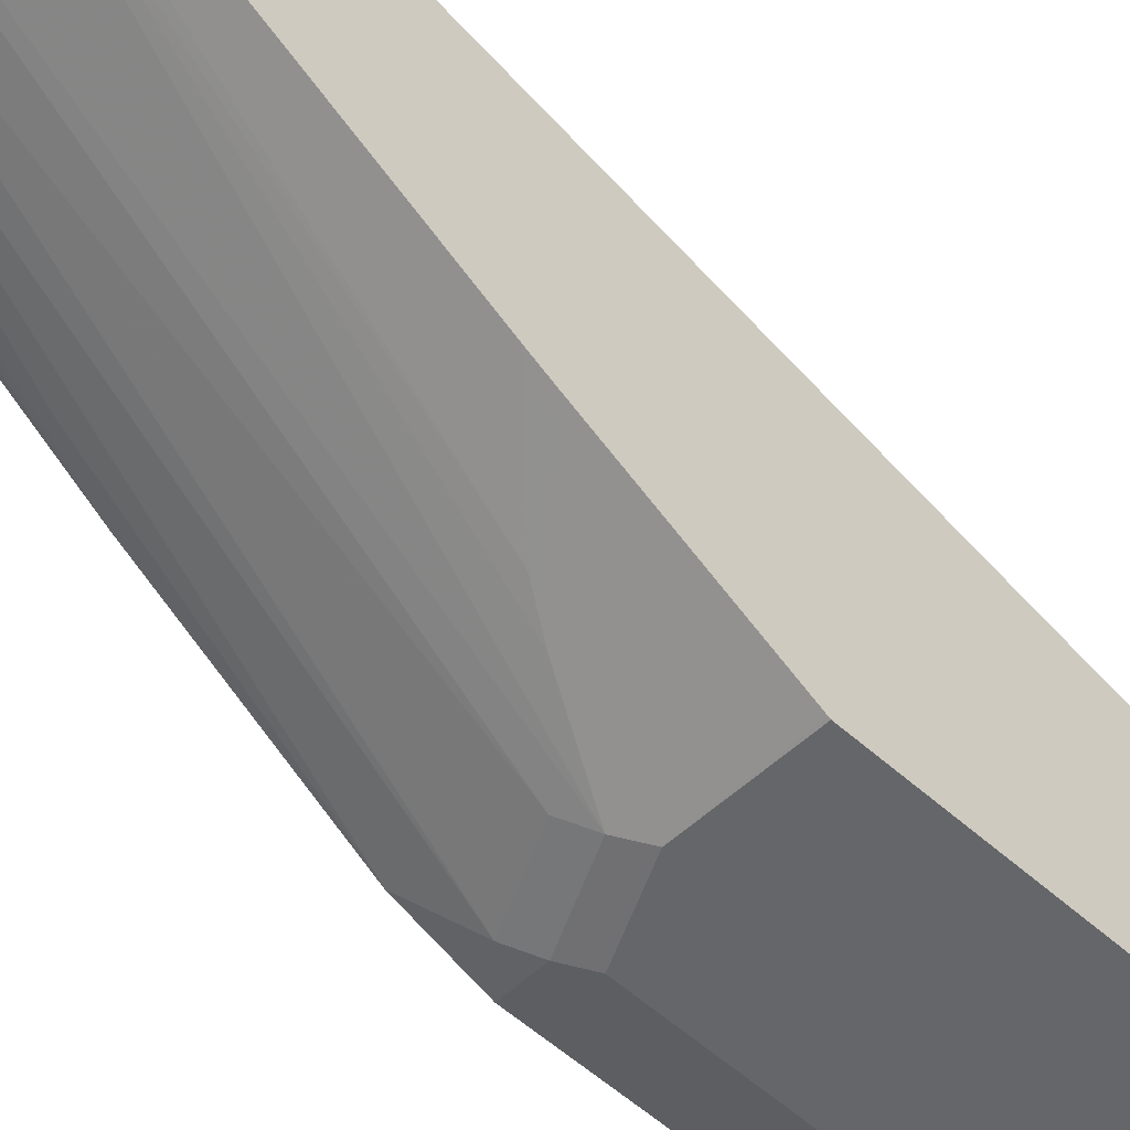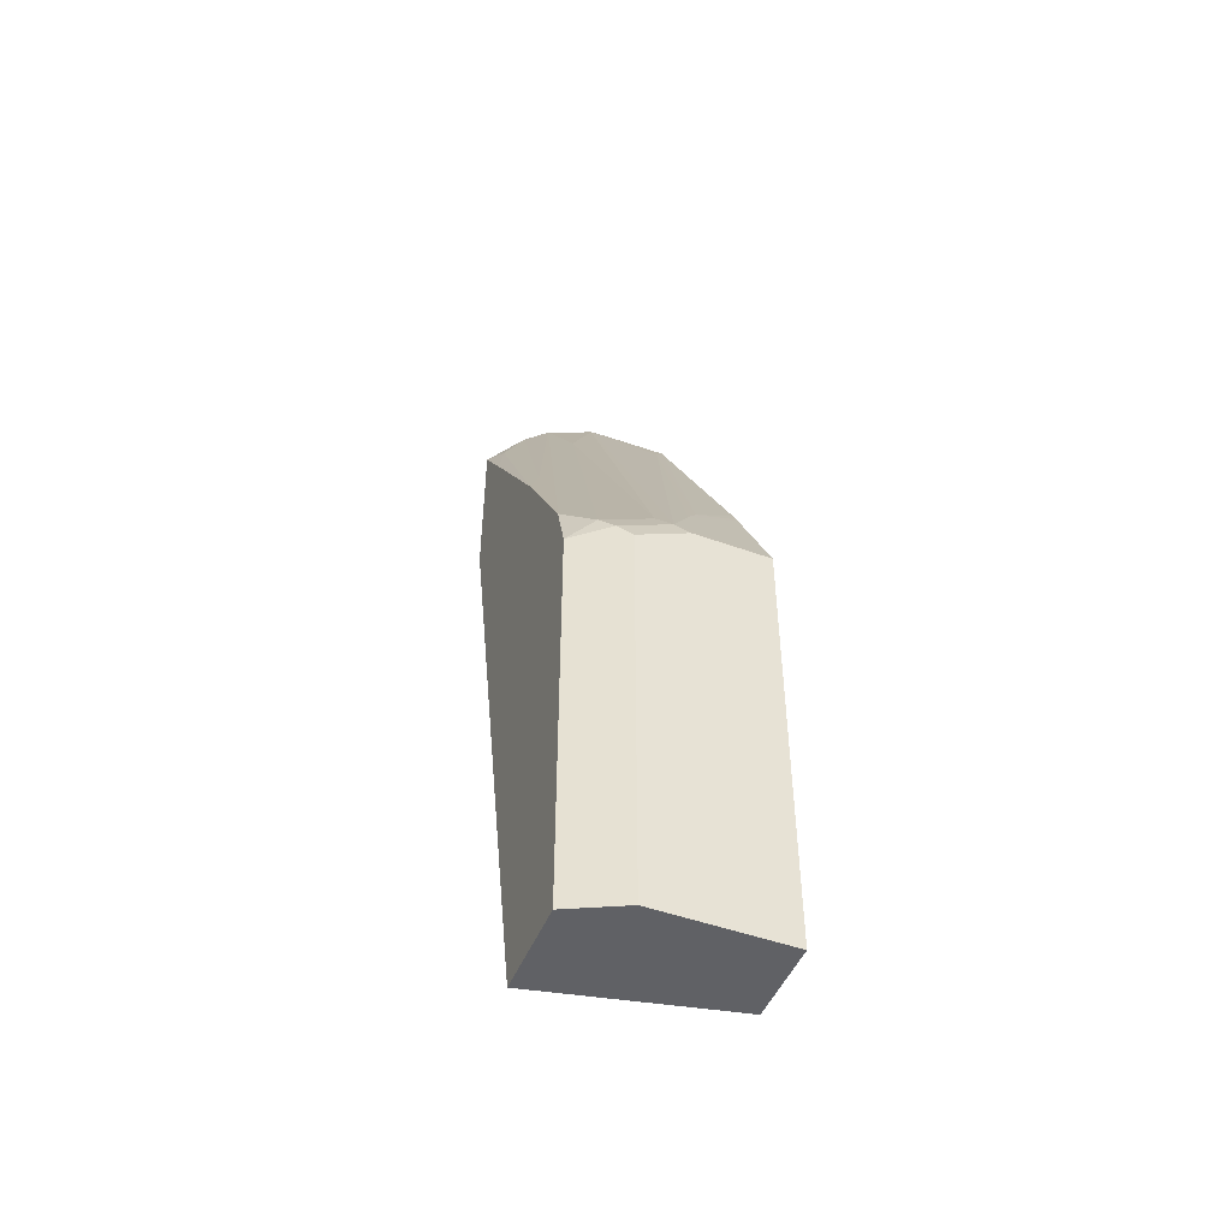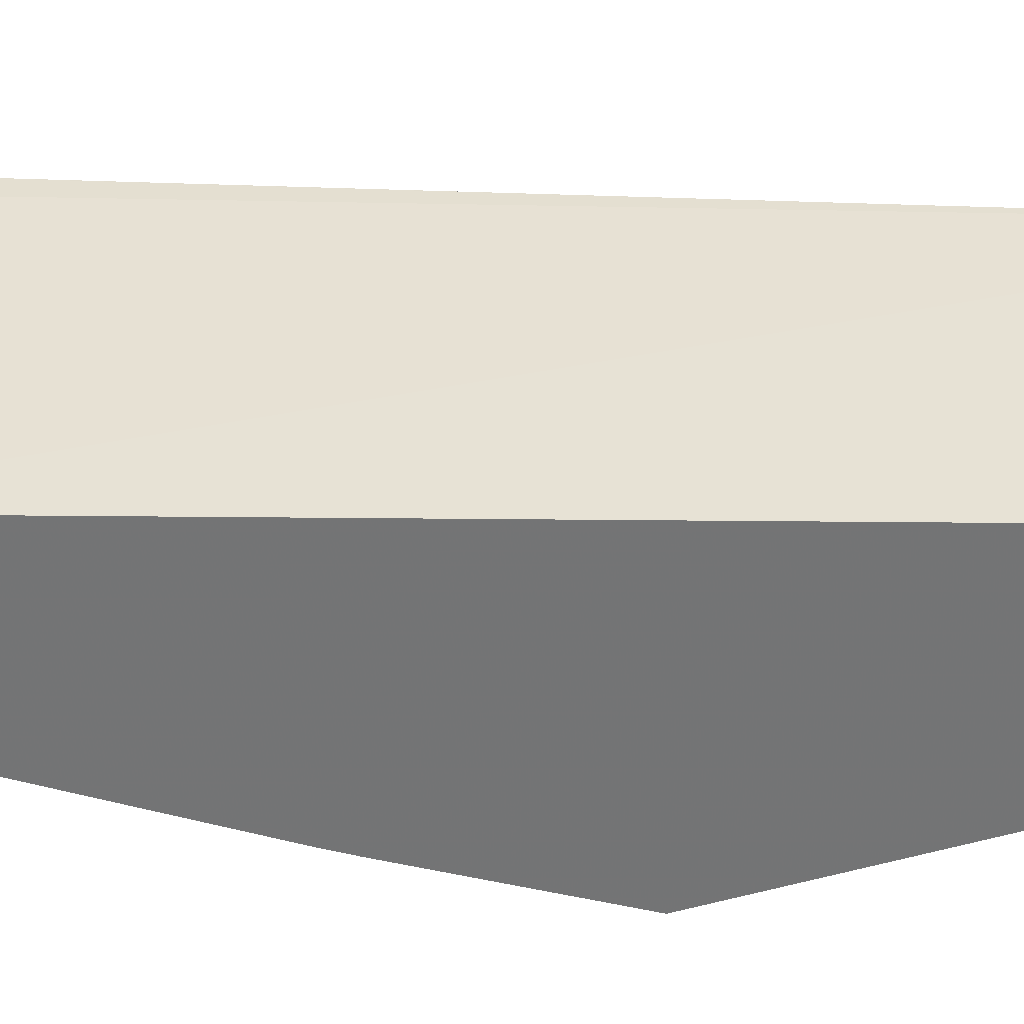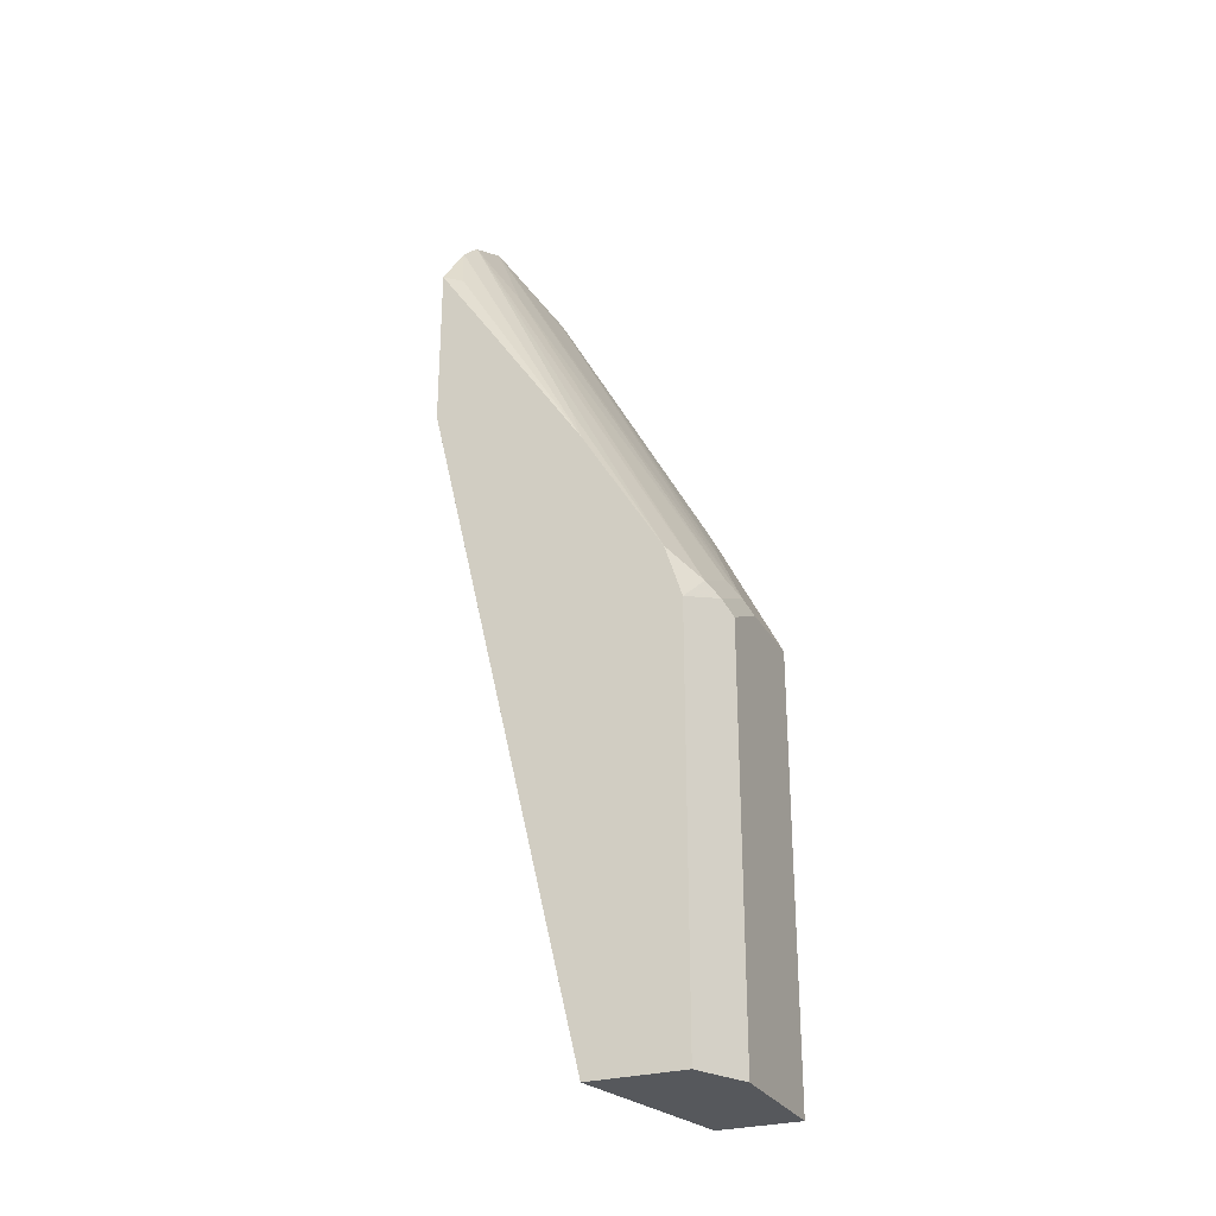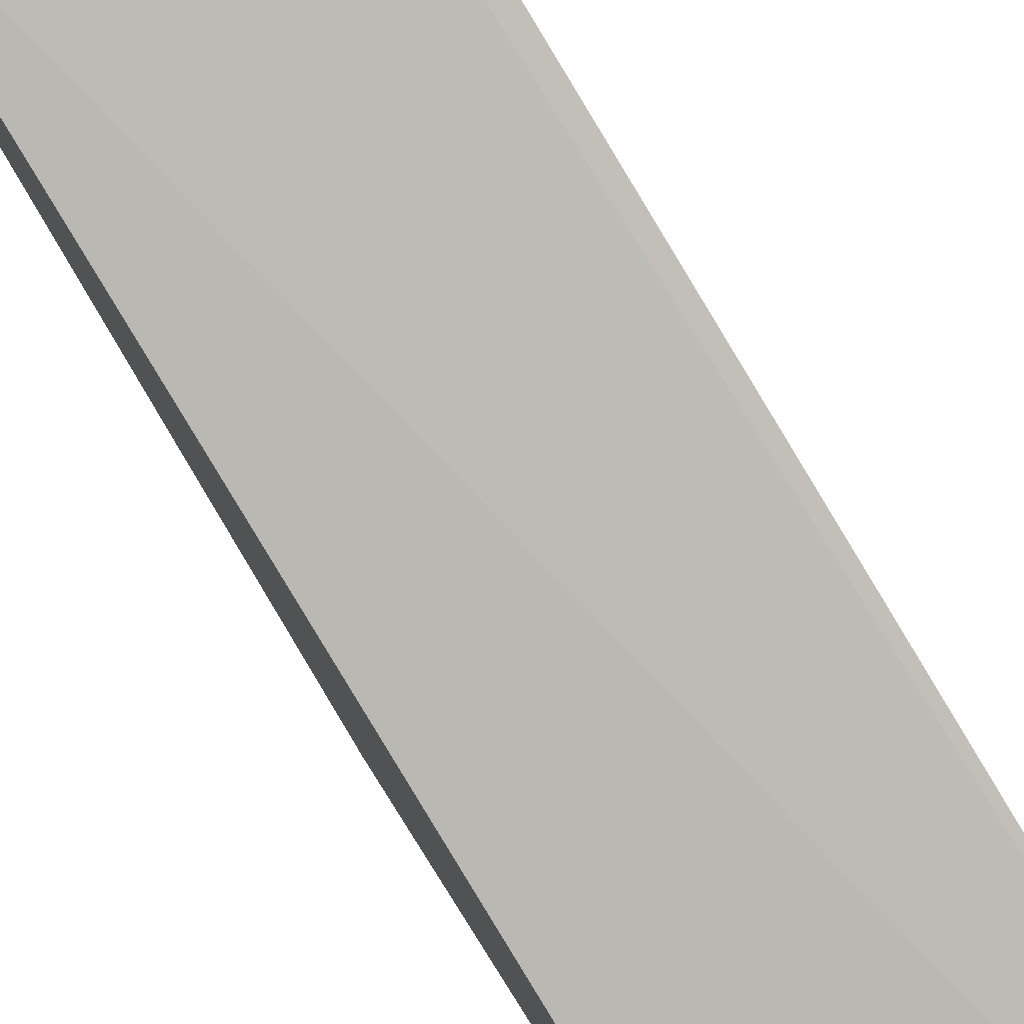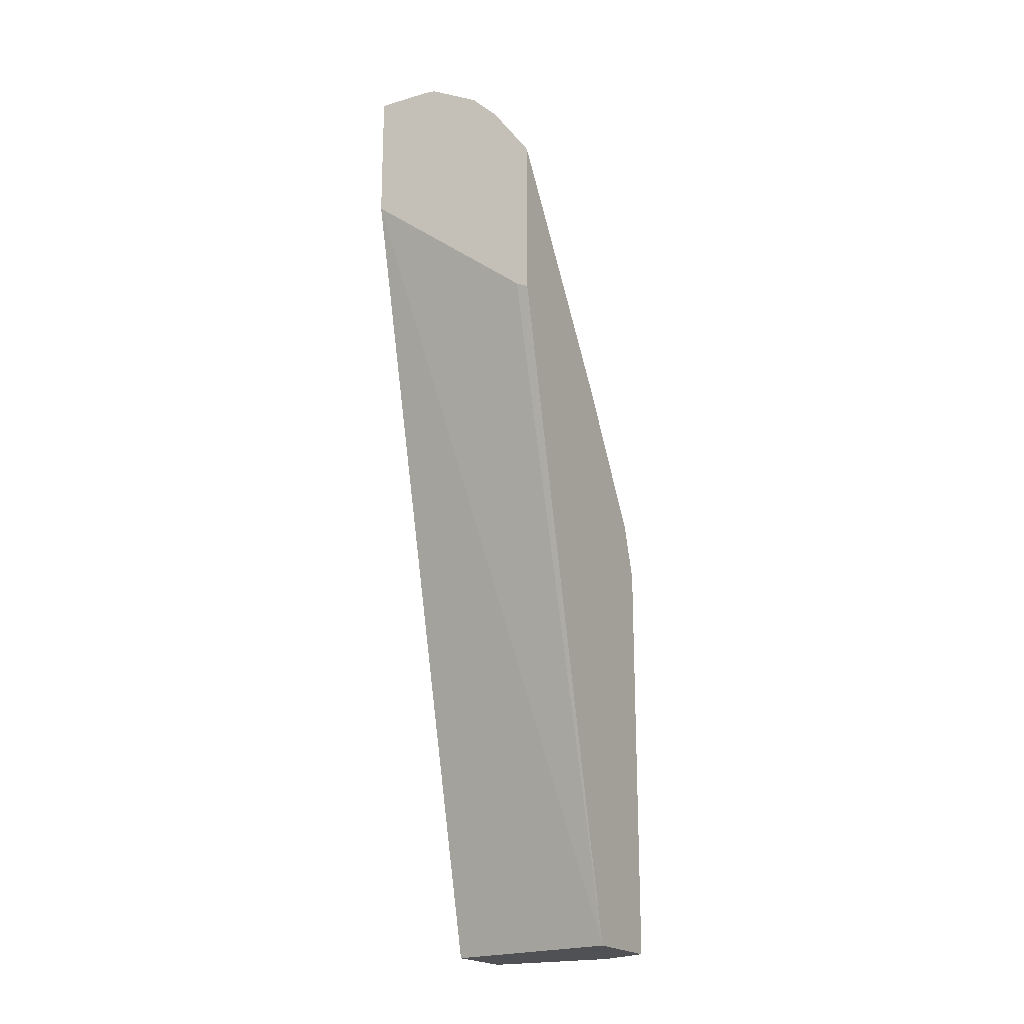
<metadata>
{"format":"obj","ext":"obj","renderer":"f3d","projection":"perspective","resolution":1024,"background":"white","views":[{"elev":-51.9,"azim":-134.7,"up":"+Z"},{"elev":-48.5,"azim":158.0,"up":"+Y"},{"elev":34.6,"azim":-109.9,"up":"+Z"},{"elev":-28.0,"azim":113.9,"up":"+Y"},{"elev":78.9,"azim":-32.2,"up":"+Z"},{"elev":-20.0,"azim":28.3,"up":"+Y"}]}
</metadata>
<code>
v 0.0417 0.5285 -0.1525
v 0.002025 0.5285 -0.1525
v 0.05138 0.5276 -0.1525
v 0.04962 0.5258 -0.1538
v 0.002025 0.4822 -0.1853
v 0.002025 0.4293 -0.1525
v 0.09017 0.5068 -0.1525
v 0.08928 0.5059 -0.1538
v 0.07937 0.4564 -0.186
v 0.07937 0.1786 -0.3448
v 0.06946 0.1687 -0.3522
v 0.009928 0.4663 -0.1935
v 0.03969 0.2249 -0.3241
v 0.002025 0.2639 -0.3043
v 0.1299 0.3283 -0.1525
v 0.002025 -0.1653 -0.2976
v 0.1391 -0.1653 -0.2678
v 0.11 0.487 -0.1525
v 0.1091 0.4861 -0.1538
v 0.09921 0.4762 -0.1662
v 0.129 0.3076 -0.253
v 0.1389 0.1786 -0.3249
v 0.1191 0.1588 -0.3448
v 0.1091 0.1489 -0.3522
v 0.09921 0.1389 -0.3572
v 0.05954 0.1588 -0.3572
v 0.002025 0.1601 -0.3565
v 0.002025 0.1734 -0.3499
v 0.04962 0.2084 -0.3324
v 0.002025 0.2507 -0.3112
v 0.009928 0.248 -0.3125
v 0.1389 0.3237 -0.1525
v 0.002025 -0.1653 -0.3572
v 0.1391 -0.1653 -0.3372
v 0.1391 0.3237 -0.1525
v 0.139 0.4464 -0.1525
v 0.129 0.4464 -0.1637
v 0.1391 0.278 -0.2652
v 0.1389 0.2778 -0.2654
v 0.1391 0.1788 -0.3247
v 0.1391 0.1784 -0.3249
v 0.1391 0.1391 -0.3372
v 0.09921 -0.1653 -0.3572
v 0.002025 0.1588 -0.3572
v 0.1391 0.4463 -0.1525
v 0.1391 0.397 -0.1858
v 0.1391 0.3375 -0.2255
f 18 36 37
f 17 35 32
f 17 42 41
f 17 45 35
f 17 46 45
f 17 47 46
f 17 38 47
f 17 40 38
f 17 41 40
f 15 17 32
f 16 34 17
f 16 43 34
f 16 33 43
f 14 31 30
f 13 29 30
f 13 31 14
f 13 30 31
f 18 37 19
f 12 29 13
f 17 34 42
f 19 37 38
f 24 43 25
f 19 21 20
f 11 29 12
f 37 47 38
f 37 46 47
f 37 45 46
f 36 45 37
f 28 30 29
f 26 44 27
f 25 44 26
f 25 33 44
f 19 38 21
f 25 43 33
f 24 42 34
f 38 40 39
f 23 41 42
f 23 42 24
f 22 41 23
f 22 40 41
f 21 40 22
f 21 39 40
f 21 38 39
f 24 34 43
f 11 28 29
f 2 5 14
f 11 26 27
f 2 16 6
f 2 33 16
f 2 44 33
f 2 27 44
f 2 28 27
f 2 30 28
f 2 14 30
f 1 5 2
f 1 4 5
f 1 3 4
f 1 18 7
f 1 36 18
f 1 45 36
f 1 35 45
f 1 32 35
f 1 15 32
f 1 6 15
f 1 2 6
f 11 27 28
f 3 7 8
f 3 8 9
f 1 7 3
f 3 10 11
f 3 9 10
f 11 24 25
f 11 23 24
f 10 23 11
f 9 23 10
f 8 22 23
f 8 21 22
f 8 20 21
f 8 19 20
f 8 23 9
f 11 25 26
f 7 18 19
f 6 17 15
f 6 16 17
f 5 13 14
f 5 12 13
f 4 11 12
f 4 12 5
f 7 19 8
f 3 11 4

</code>
